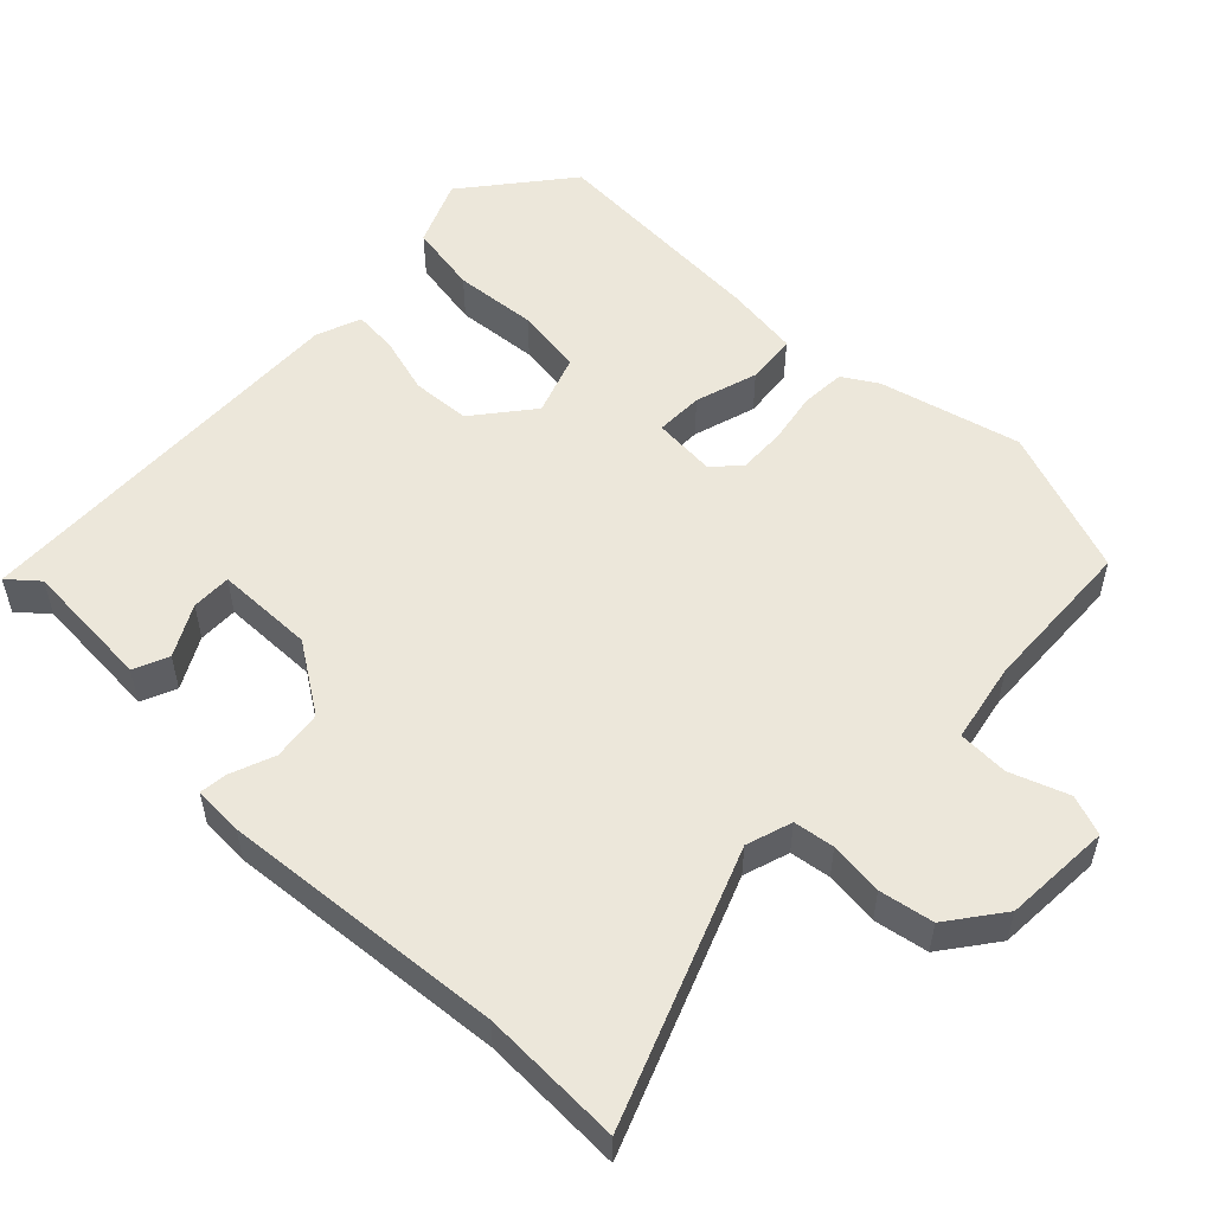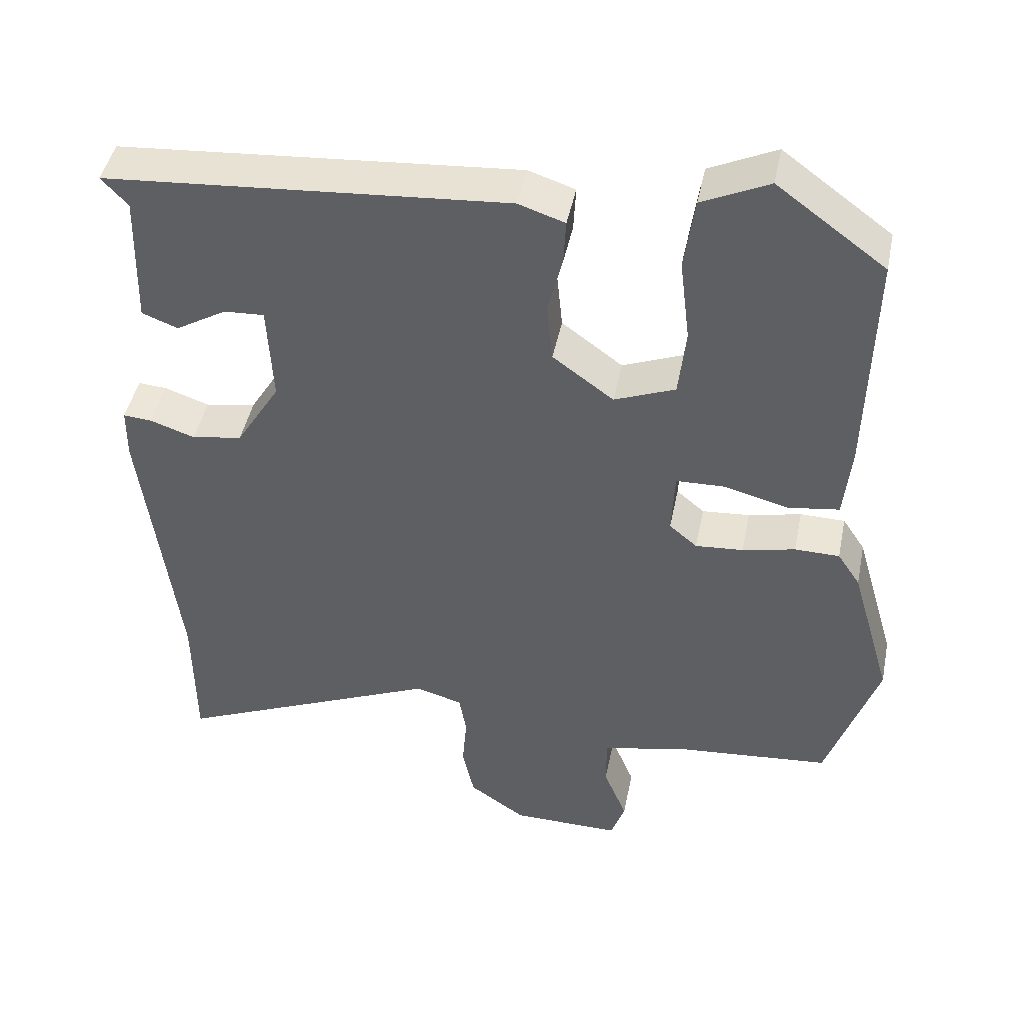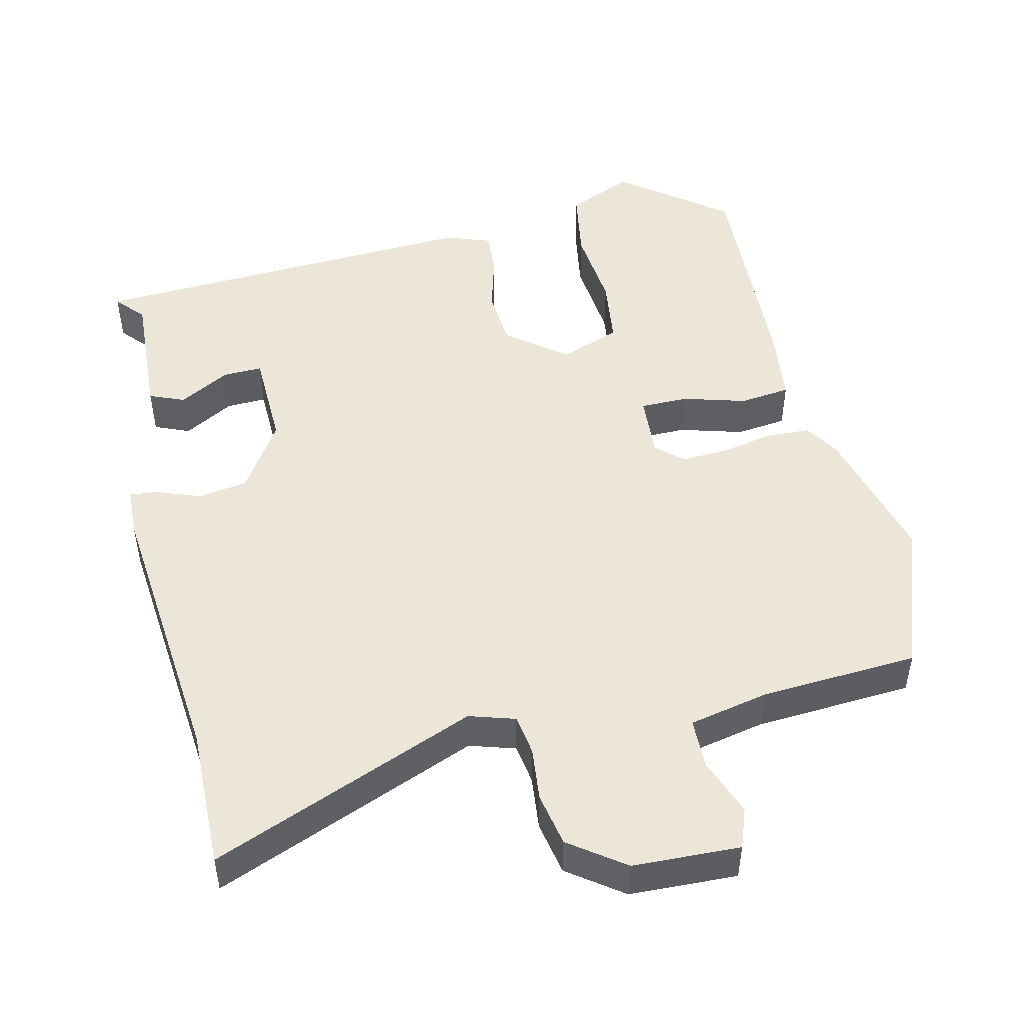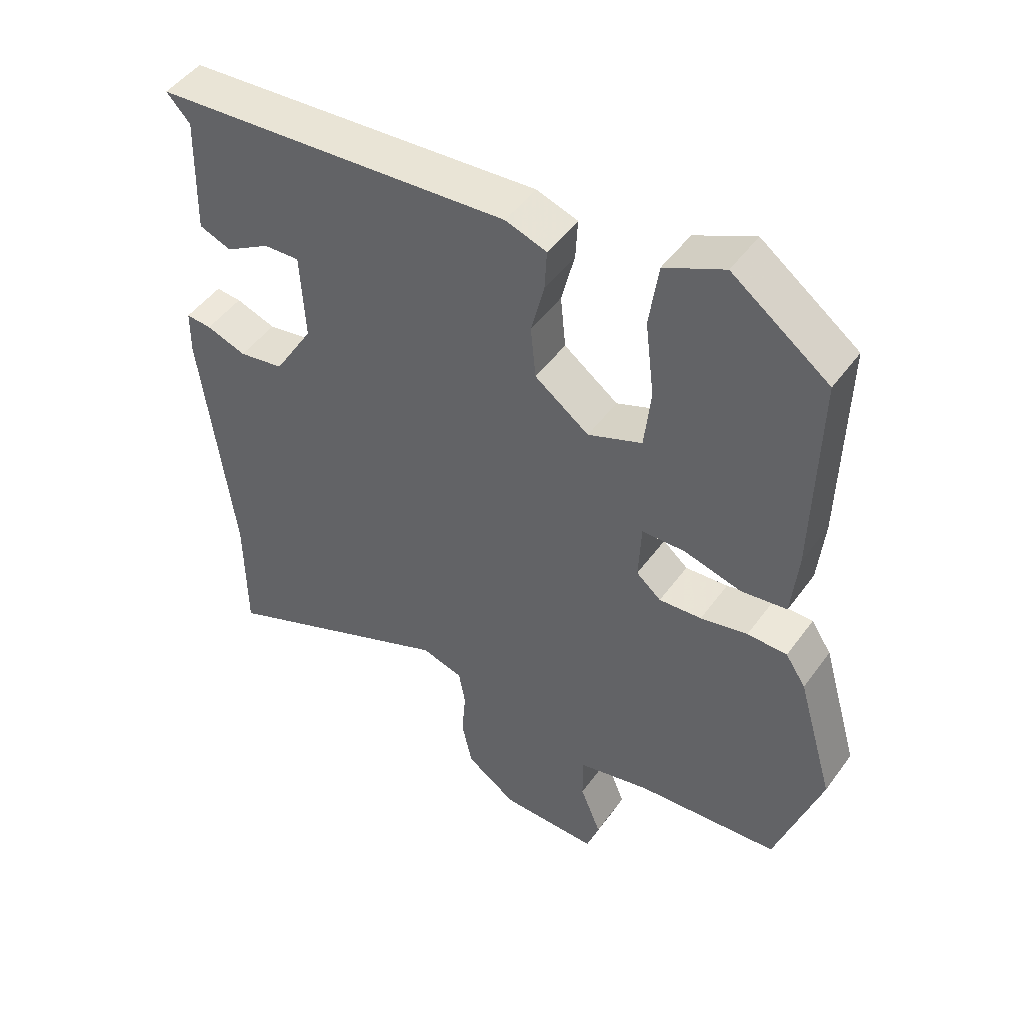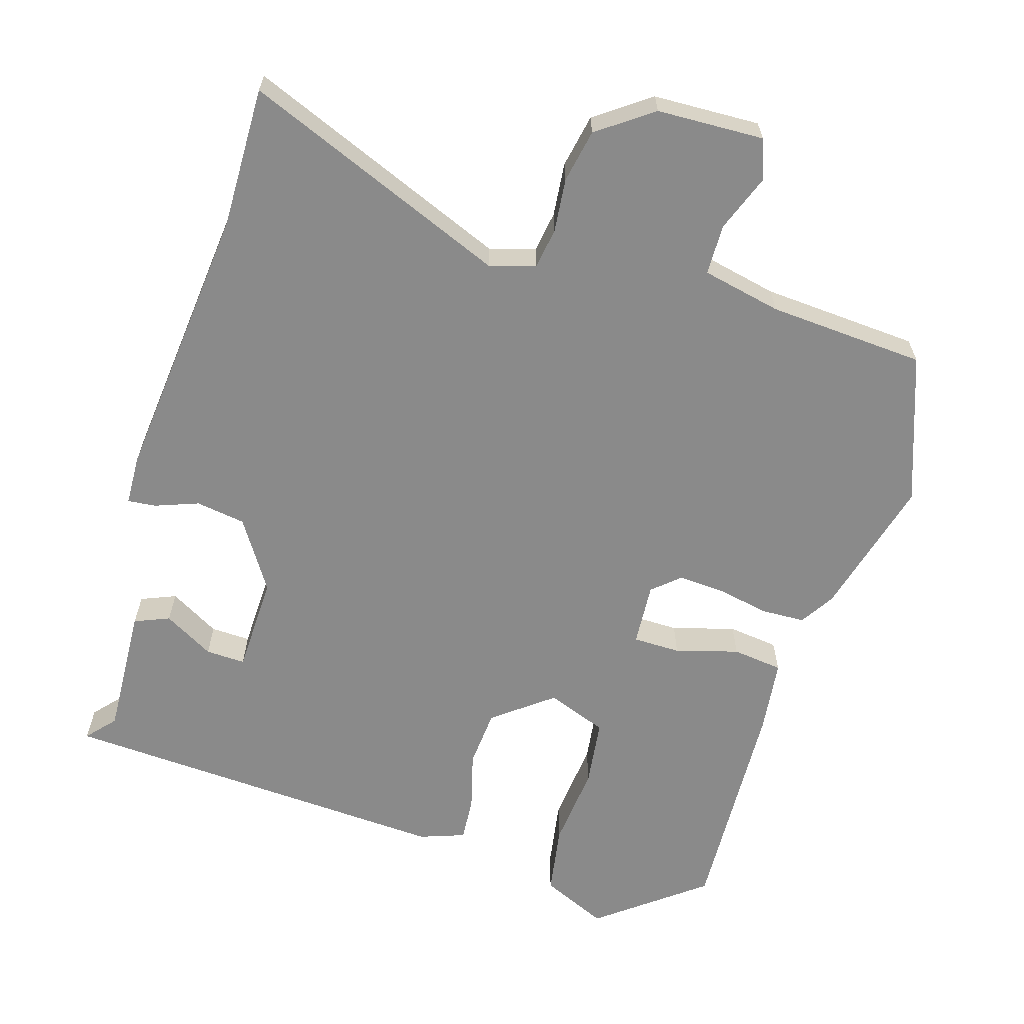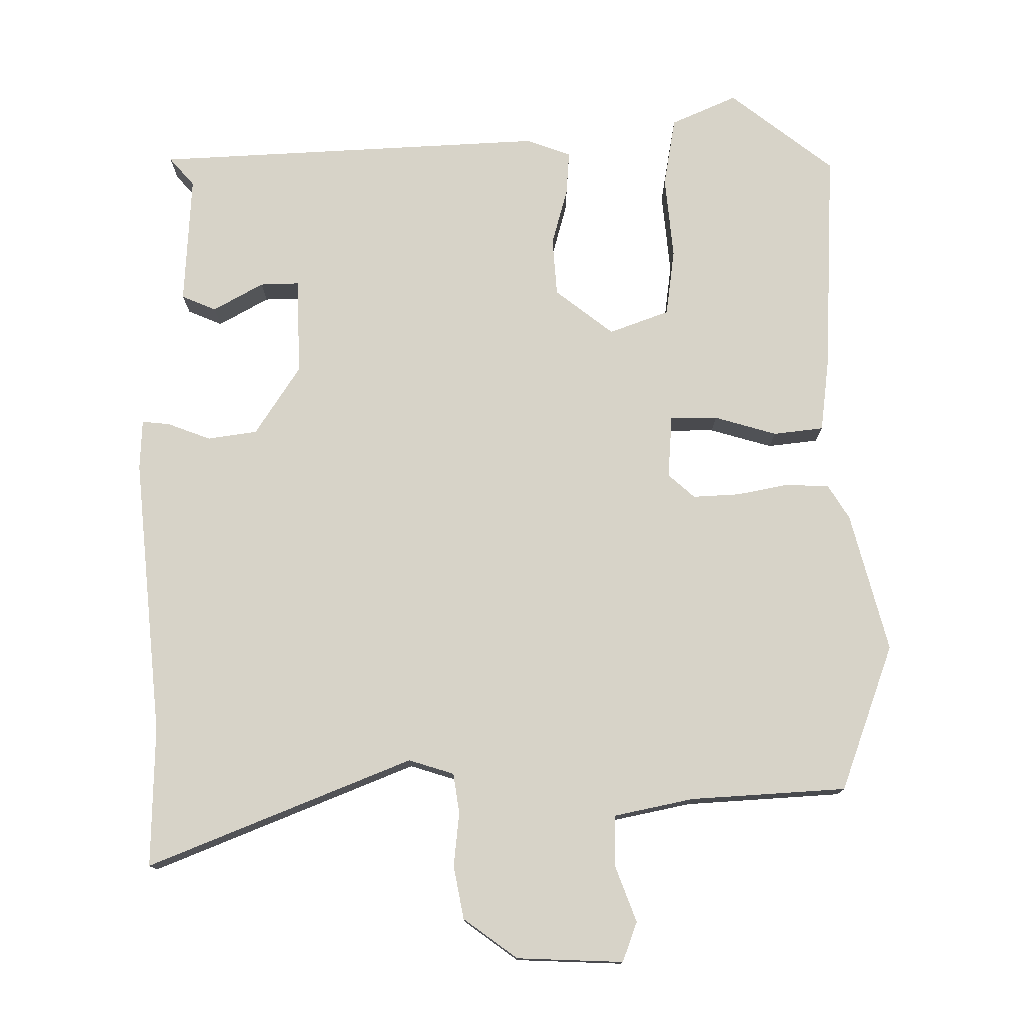
<metadata>
{"format":"obj","ext":"obj","renderer":"f3d","projection":"perspective","resolution":1024,"background":"white","views":[{"elev":53.9,"azim":136.2,"up":"+Y"},{"elev":45.0,"azim":-168.6,"up":"+Z"},{"elev":49.0,"azim":168.3,"up":"+Y"},{"elev":48.0,"azim":-145.7,"up":"+Z"},{"elev":-63.4,"azim":164.3,"up":"+Y"},{"elev":76.6,"azim":-178.8,"up":"+Y"}]}
</metadata>
<code>
v -0.482 0.07 0.426
v -0.334 0.07 0.535
v -0.243 0.07 0.492
v -0.229 0.07 0.394
v -0.243 0.07 0.279
v -0.233 0.07 0.185
v -0.15 0.07 0.152
v -0.067 0.07 0.213
v -0.059 0.07 0.294
v -0.079 0.07 0.375
v -0.082 0.07 0.436
v -0.019 0.07 0.457
v 0.529 0.07 0.415
v 0.493 0.07 0.376
v 0.498 0.07 0.194
v 0.449 0.07 0.175
v 0.38 0.07 0.216
v 0.325 0.07 0.219
v 0.318 0.07 0.083
v 0.378 0.07 -0.015
v 0.447 0.07 -0.027
v 0.508 0.07 -0.006
v 0.547 0.07 -0.003
v 0.548 0.07 -0.073
v 0.5 0.07 -0.462
v 0.499 0.07 -0.658
v 0.134 0.07 -0.5
v 0.07 0.07 -0.518
v 0.06 0.07 -0.574
v 0.066 0.07 -0.649
v 0.05 0.07 -0.723
v -0.027 0.07 -0.776
v -0.176 0.07 -0.778
v -0.195 0.07 -0.722
v -0.163 0.07 -0.643
v -0.163 0.07 -0.573
v -0.273 0.07 -0.547
v -0.491 0.07 -0.528
v -0.56 0.07 -0.321
v -0.504 0.07 -0.128
v -0.473 0.07 -0.081
v -0.412 0.07 -0.08
v -0.34 0.07 -0.096
v -0.275 0.07 -0.101
v -0.237 0.07 -0.069
v -0.241 0.07 0.019
v -0.307 0.07 0.021
v -0.395 0.07 -0.002
v -0.465 0.07 0.008
v -0.475 0.07 0.111
v -0.482 0 0.426
v -0.334 0 0.535
v -0.243 0 0.492
v -0.229 0 0.394
v -0.243 0 0.279
v -0.233 0 0.185
v -0.15 0 0.152
v -0.067 0 0.213
v -0.059 0 0.294
v -0.079 0 0.375
v -0.082 0 0.436
v -0.019 0 0.457
v 0.529 0 0.415
v 0.493 0 0.376
v 0.498 0 0.194
v 0.449 0 0.175
v 0.38 0 0.216
v 0.325 0 0.219
v 0.318 0 0.083
v 0.378 0 -0.015
v 0.447 0 -0.027
v 0.508 0 -0.006
v 0.547 0 -0.003
v 0.548 0 -0.073
v 0.5 0 -0.462
v 0.499 0 -0.658
v 0.134 0 -0.5
v 0.07 0 -0.518
v 0.06 0 -0.574
v 0.066 0 -0.649
v 0.05 0 -0.723
v -0.027 0 -0.776
v -0.176 0 -0.778
v -0.195 0 -0.722
v -0.163 0 -0.643
v -0.163 0 -0.573
v -0.273 0 -0.547
v -0.491 0 -0.528
v -0.56 0 -0.321
v -0.504 0 -0.128
v -0.473 0 -0.081
v -0.412 0 -0.08
v -0.34 0 -0.096
v -0.275 0 -0.101
v -0.237 0 -0.069
v -0.241 0 0.019
v -0.307 0 0.021
v -0.395 0 -0.002
v -0.465 0 0.008
v -0.475 0 0.111
f 47 48 49 50
f 46 47 50 1
f 40 41 42 43
f 40 43 44
f 37 38 39 40
f 36 37 40 44
f 32 33 34 35
f 32 35 36
f 29 30 31 32
f 28 29 32 36
f 27 28 36 44
f 25 26 27 44
f 21 22 23 24
f 20 21 24 25
f 19 20 25 44
f 14 15 16 17
f 14 17 18
f 13 14 18
f 12 13 18
f 9 10 11 12
f 8 9 12 18
f 7 8 18 19
f 2 3 4 5
f 46 1 2 5
f 45 46 5 6
f 19 44 45
f 7 19 45
f 6 7 45
f 100 99 98 97
f 51 100 97 96
f 93 92 91 90
f 94 93 90
f 90 89 88 87
f 94 90 87 86
f 85 84 83 82
f 86 85 82
f 82 81 80 79
f 86 82 79 78
f 94 86 78 77
f 94 77 76 75
f 74 73 72 71
f 75 74 71 70
f 94 75 70 69
f 67 66 65 64
f 68 67 64
f 68 64 63
f 68 63 62
f 62 61 60 59
f 68 62 59 58
f 69 68 58 57
f 55 54 53 52
f 55 52 51 96
f 56 55 96 95
f 95 94 69
f 95 69 57
f 95 57 56
f 1 51 52 2
f 2 52 53 3
f 3 53 54 4
f 4 54 55 5
f 5 55 56 6
f 6 56 57 7
f 7 57 58 8
f 8 58 59 9
f 9 59 60 10
f 10 60 61 11
f 11 61 62 12
f 12 62 63 13
f 13 63 64 14
f 14 64 65 15
f 15 65 66 16
f 16 66 67 17
f 17 67 68 18
f 18 68 69 19
f 19 69 70 20
f 20 70 71 21
f 21 71 72 22
f 22 72 73 23
f 23 73 74 24
f 24 74 75 25
f 25 75 76 26
f 26 76 77 27
f 27 77 78 28
f 28 78 79 29
f 29 79 80 30
f 30 80 81 31
f 31 81 82 32
f 32 82 83 33
f 33 83 84 34
f 34 84 85 35
f 35 85 86 36
f 36 86 87 37
f 37 87 88 38
f 38 88 89 39
f 39 89 90 40
f 40 90 91 41
f 41 91 92 42
f 42 92 93 43
f 43 93 94 44
f 44 94 95 45
f 45 95 96 46
f 46 96 97 47
f 47 97 98 48
f 48 98 99 49
f 49 99 100 50
f 50 100 51 1

</code>
